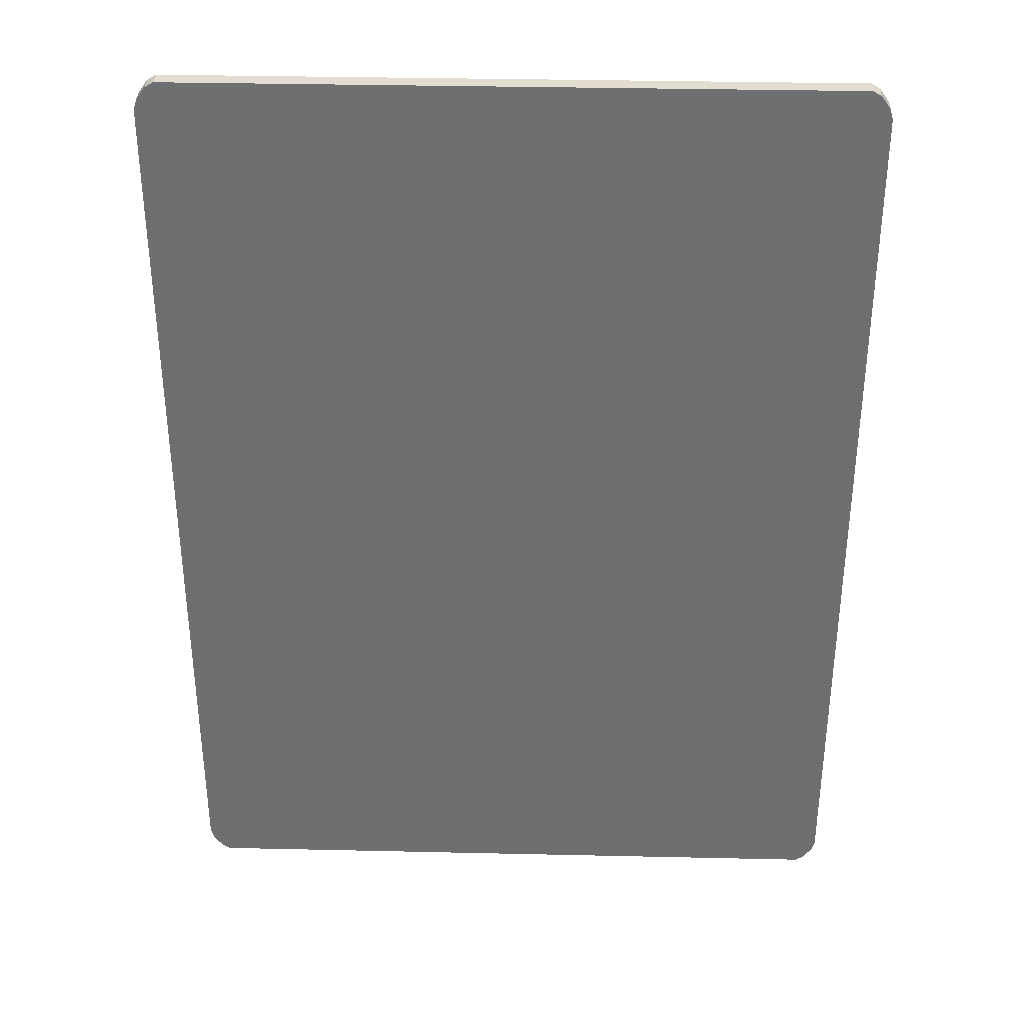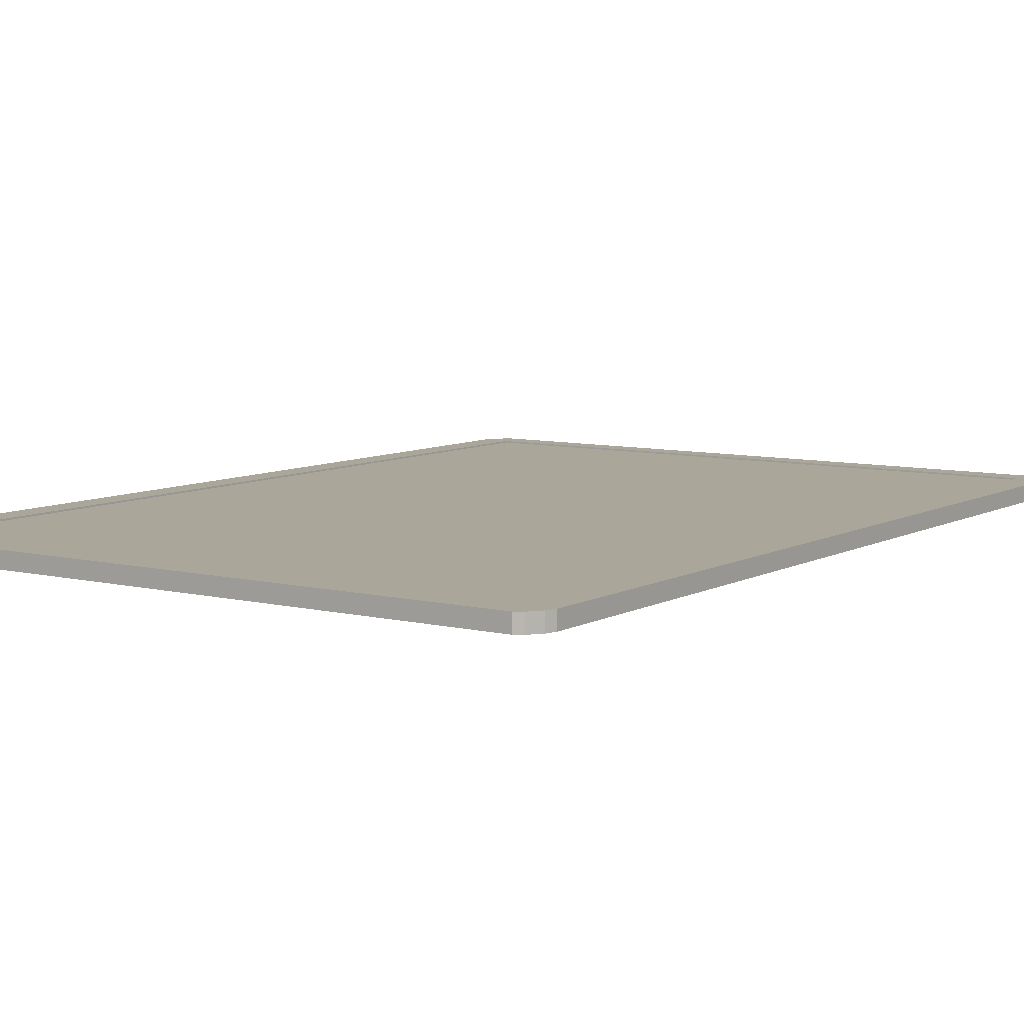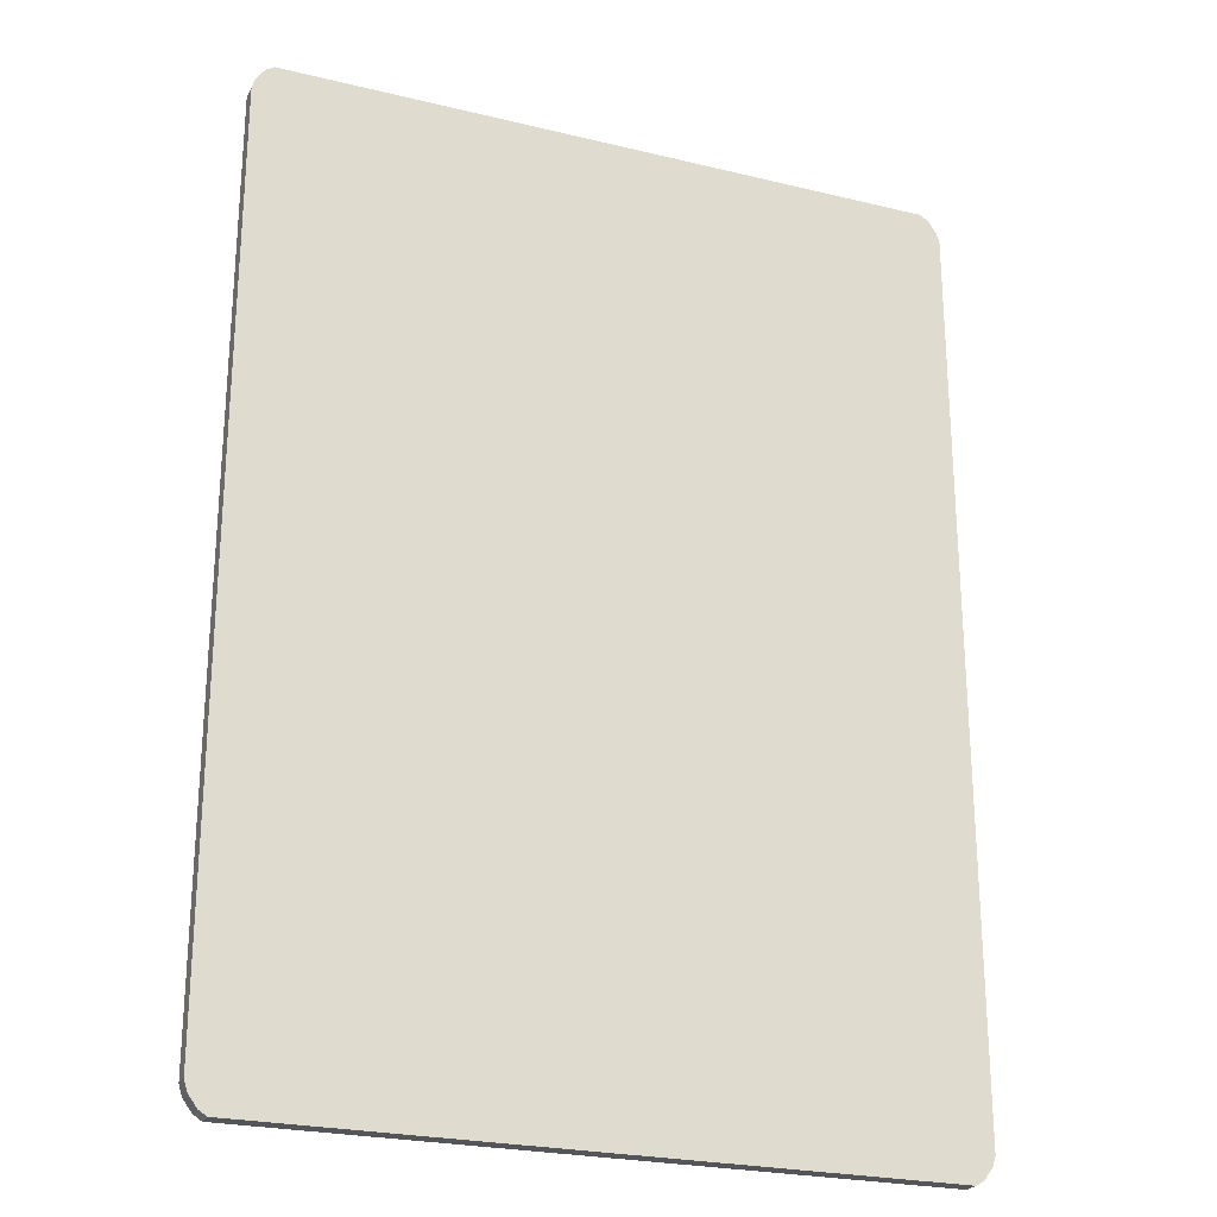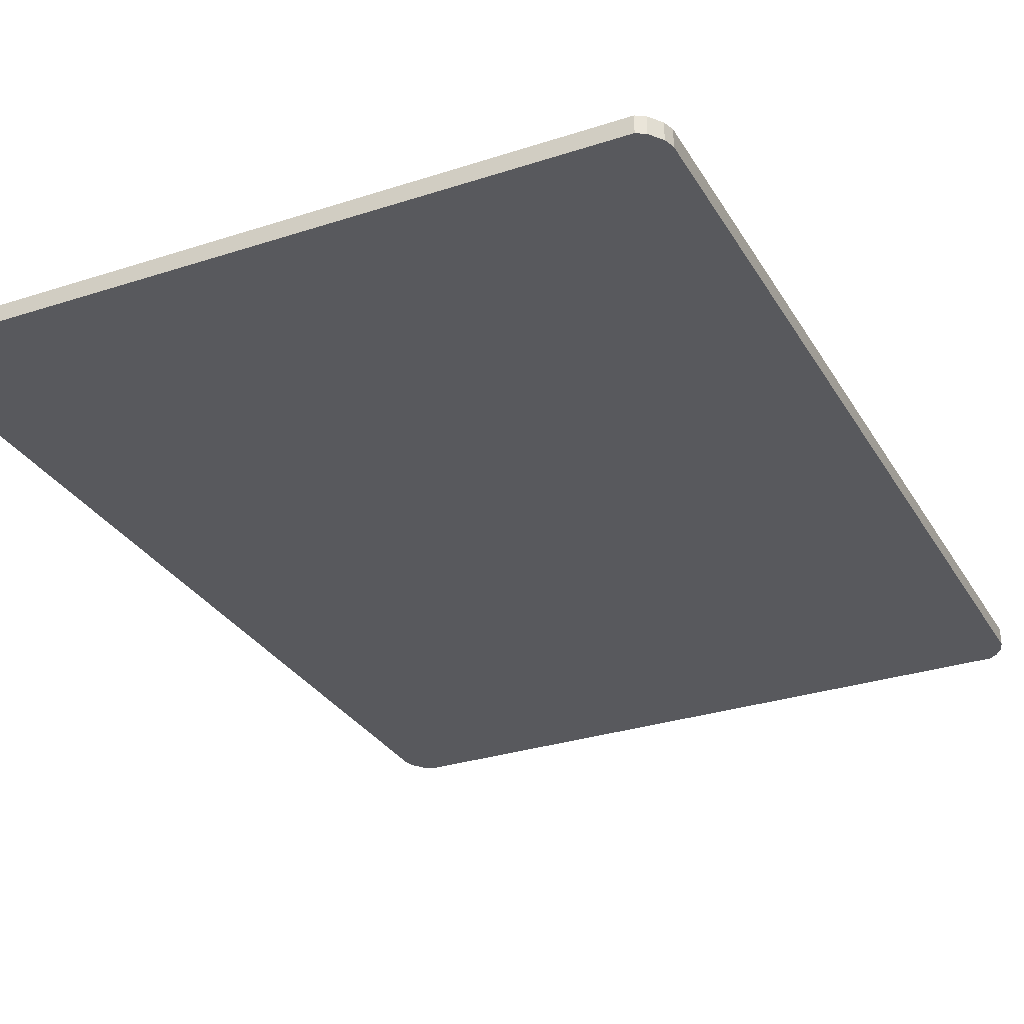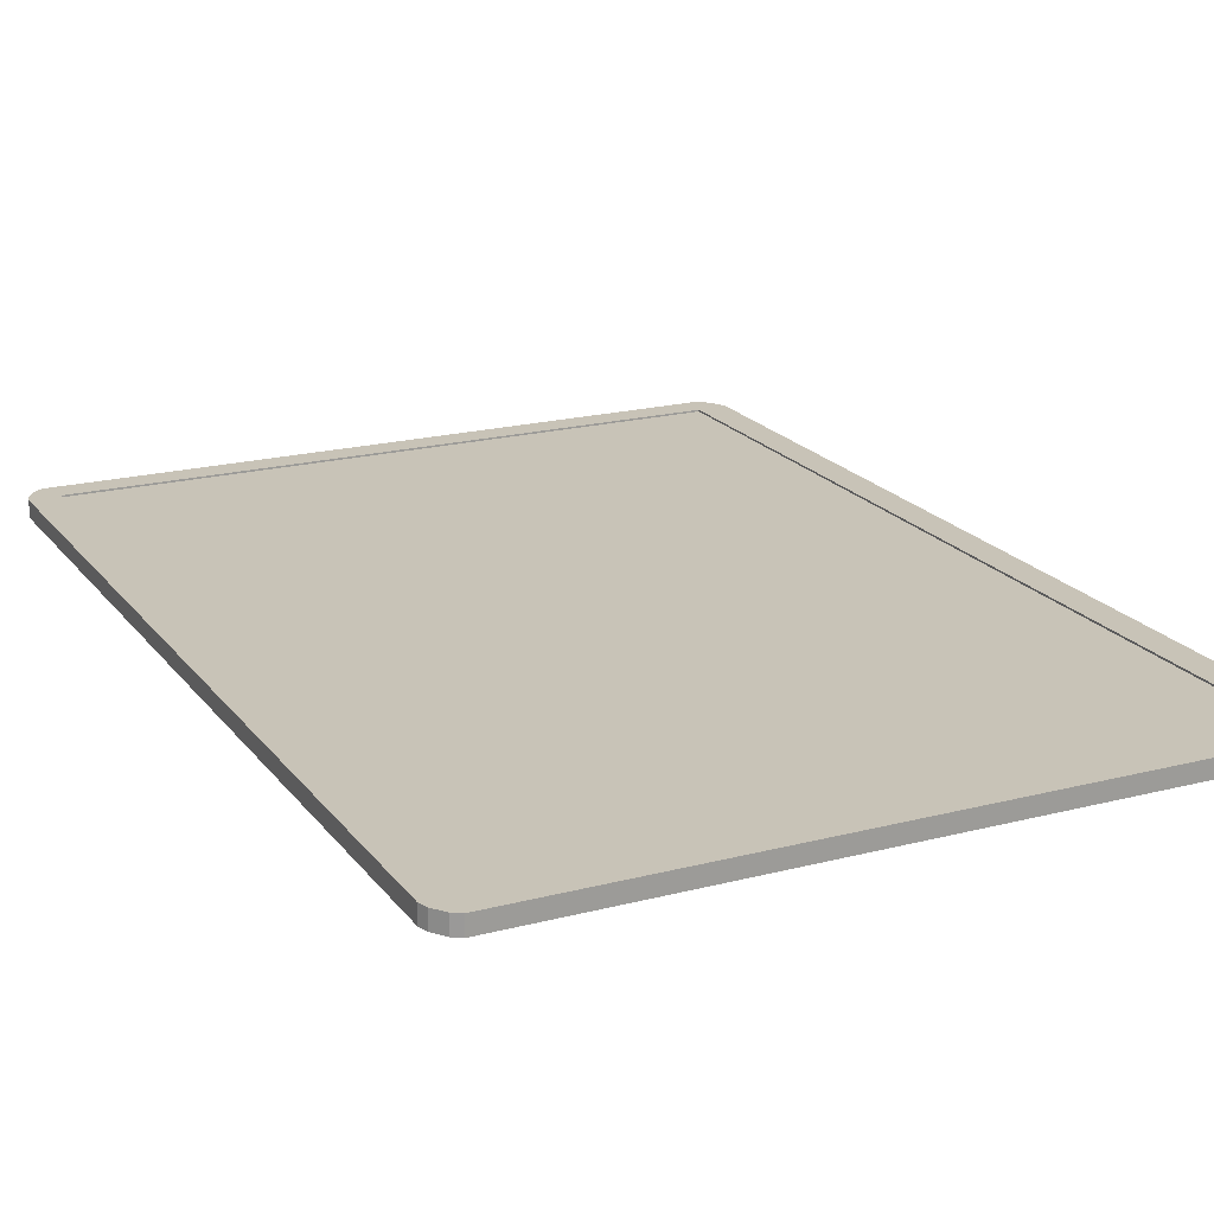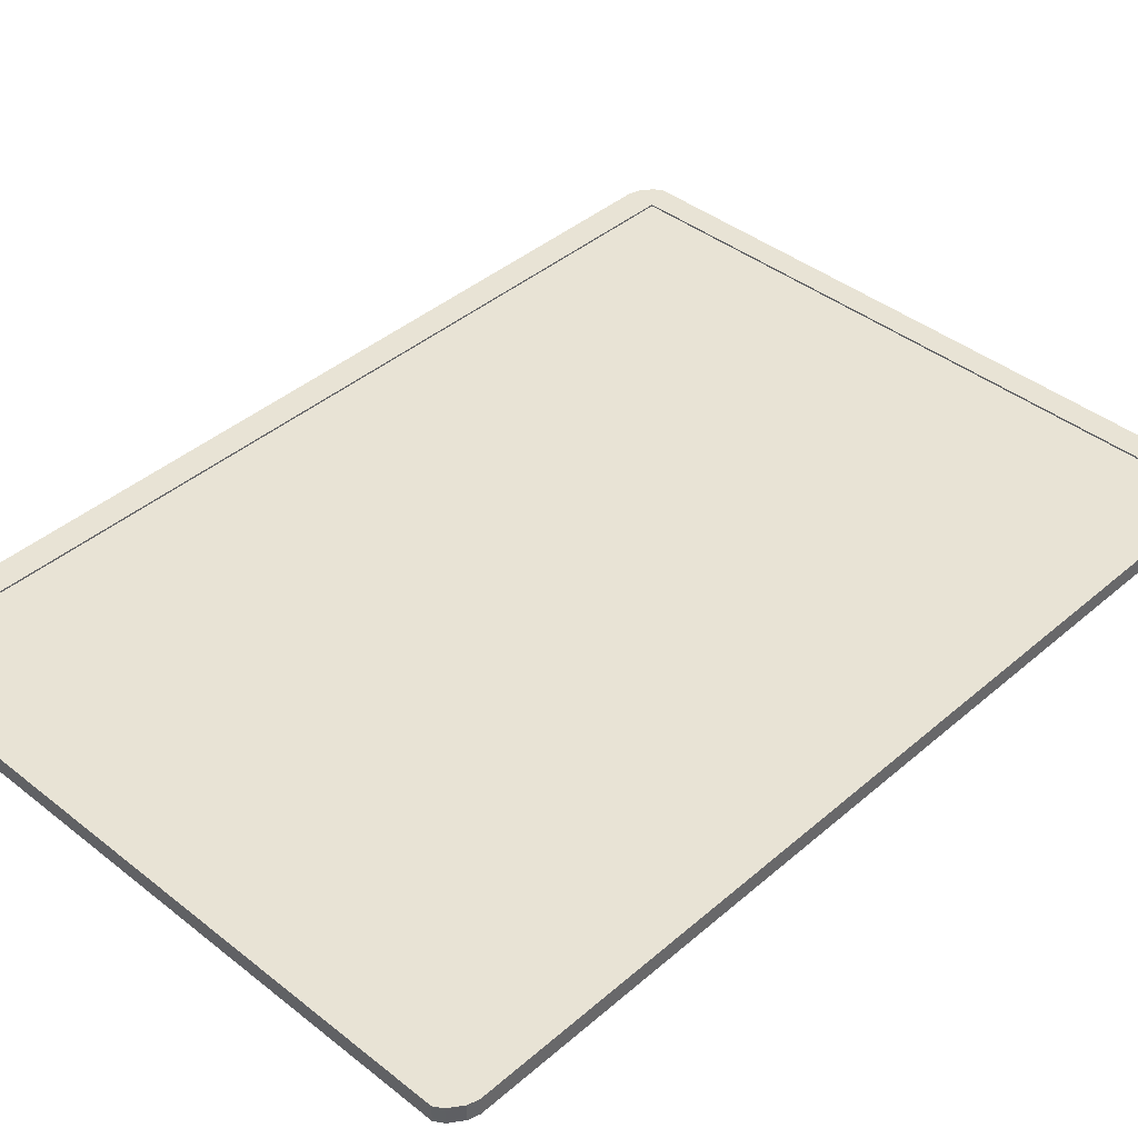
<metadata>
{"format":"obj","ext":"obj","renderer":"f3d","projection":"perspective","resolution":1024,"background":"white","views":[{"elev":35.2,"azim":1.7,"up":"+Z"},{"elev":7.8,"azim":34.4,"up":"+Y"},{"elev":-24.5,"azim":-21.7,"up":"+Z"},{"elev":-30.1,"azim":25.4,"up":"+Y"},{"elev":19.8,"azim":154.2,"up":"+Y"},{"elev":41.1,"azim":43.8,"up":"+Y"}]}
</metadata>
<code>
o Cube
v -3.066 0.4924 4.356
v -3.066 0.4924 -4.356
v 3.066 0.4924 4.356
v 3.066 0.4924 -4.356
v -3.066 0.4756 4.356
v -3.066 0.4756 -4.356
v 3.066 0.4756 -4.356
v 3.066 0.4756 4.356
v -3.159 0.3314 4.615
v -3.237 0.3314 4.566
v -3.323 0.3314 4.449
v -3.352 0.3314 4.349
v -3.352 0.3314 -4.349
v -3.323 0.3314 -4.449
v -3.237 0.3314 -4.566
v -3.159 0.3314 -4.615
v 3.352 0.3314 4.349
v 3.323 0.3314 4.449
v 3.237 0.3314 4.566
v 3.159 0.3314 4.615
v 3.159 0.3314 -4.615
v 3.237 0.3314 -4.566
v 3.323 0.3314 -4.449
v 3.352 0.3314 -4.349
v -3.352 0.4924 4.349
v -3.323 0.4924 4.449
v -3.315 0.4924 4.435
v -3.238 0.4924 4.566
v -3.159 0.4924 4.615
v -3.257 0.4924 4.478
v -3.19 0.4924 4.469
v -3.159 0.4924 -4.615
v -3.238 0.4924 -4.566
v -3.323 0.4924 -4.449
v -3.352 0.4924 -4.349
v -3.315 0.4924 -4.435
v -3.19 0.4924 -4.469
v -3.257 0.4924 -4.478
v 3.352 0.4924 -4.349
v 3.323 0.4924 -4.449
v 3.315 0.4924 -4.435
v 3.238 0.4924 -4.566
v 3.159 0.4924 -4.615
v 3.257 0.4924 -4.478
v 3.19 0.4924 -4.469
v 3.159 0.4924 4.615
v 3.238 0.4924 4.566
v 3.323 0.4924 4.449
v 3.352 0.4924 4.349
v 3.315 0.4924 4.435
v 3.19 0.4924 4.469
v 3.257 0.4924 4.478
f 12 25 35 13
f 40 23 22 42
f 3 1 31 29 46 51
f 47 19 18 48
f 33 15 14 34
f 1 3 8 5
f 33 34 36 38
f 47 48 50 52
f 41 40 42 44
f 4 2 6 7
f 3 4 7 8
f 2 1 5 6
f 1 2 37 38 36 35 25 27 30 31
f 2 4 45 43 32 37
f 4 3 51 52 50 49 39 41 44 45
f 20 46 29 9
f 16 32 43 21
f 27 26 28 30
f 24 39 49 17
f 10 28 26 11
f 25 26 27
f 34 35 36
f 39 40 41
f 48 49 50
f 29 31 30 28
f 37 32 33 38
f 43 45 44 42
f 51 46 47 52
f 9 29 28 10
f 25 12 11 26
f 32 16 15 33
f 13 35 34 14
f 39 24 23 40
f 21 43 42 22
f 46 20 19 47
f 17 49 48 18
f 13 14 15 16 21 22 23 24 17 18 19 20 9 10 11 12
f 7 6 5 8

</code>
